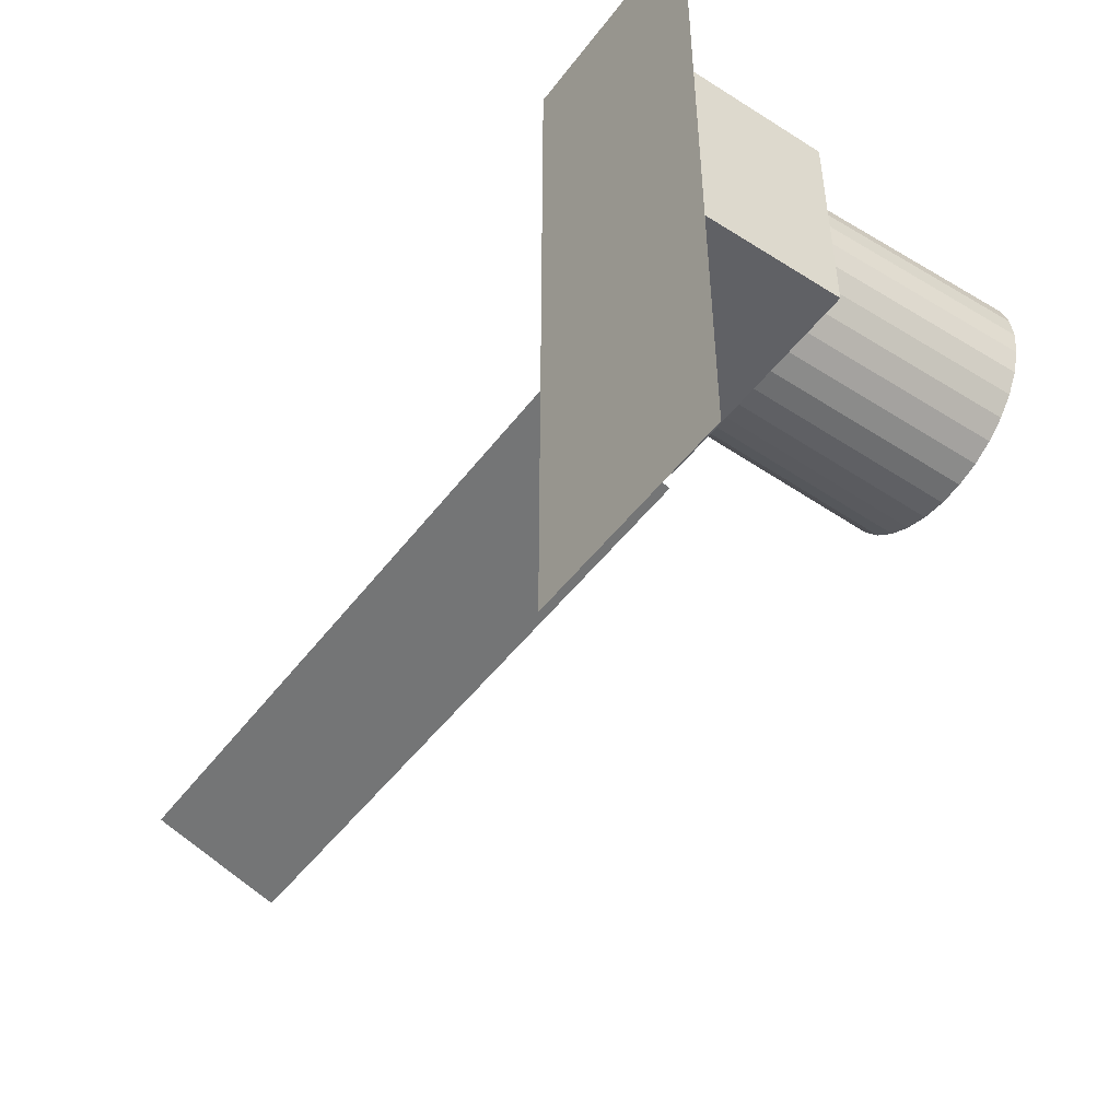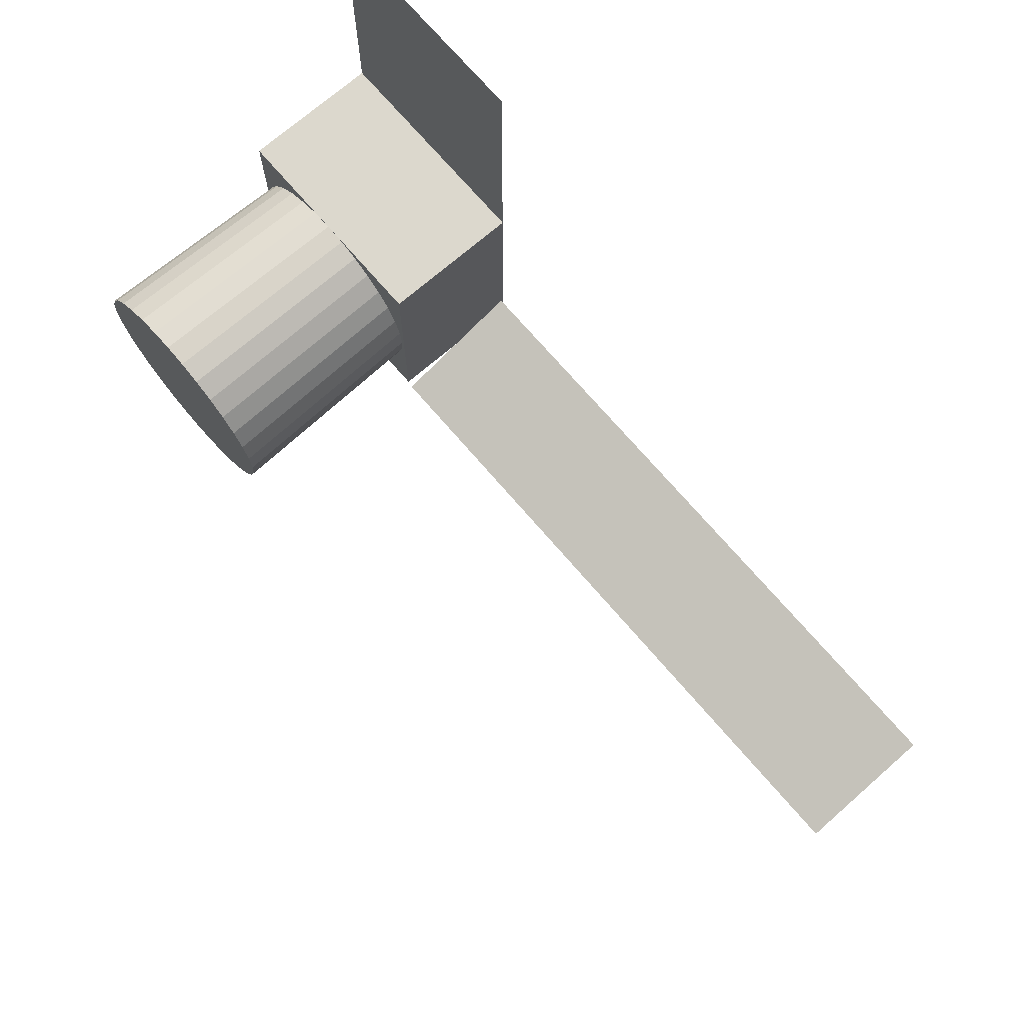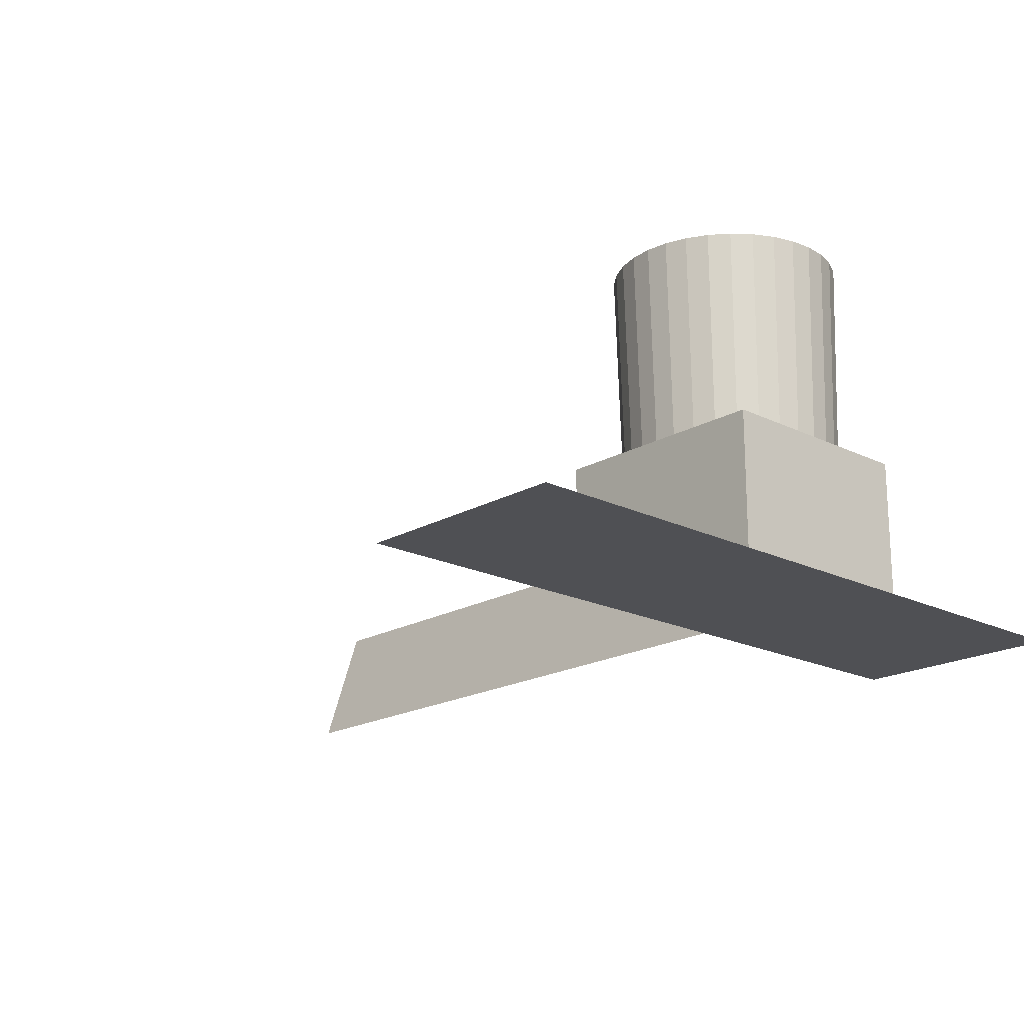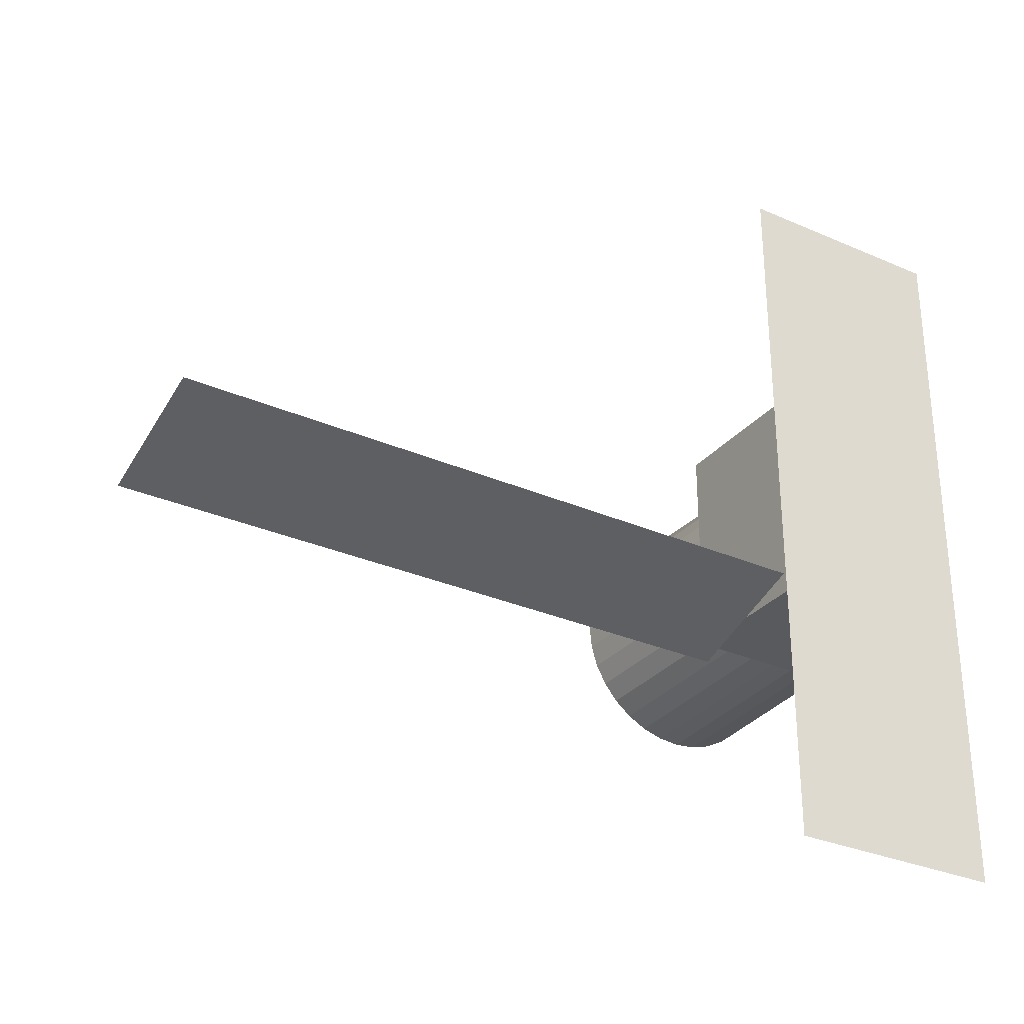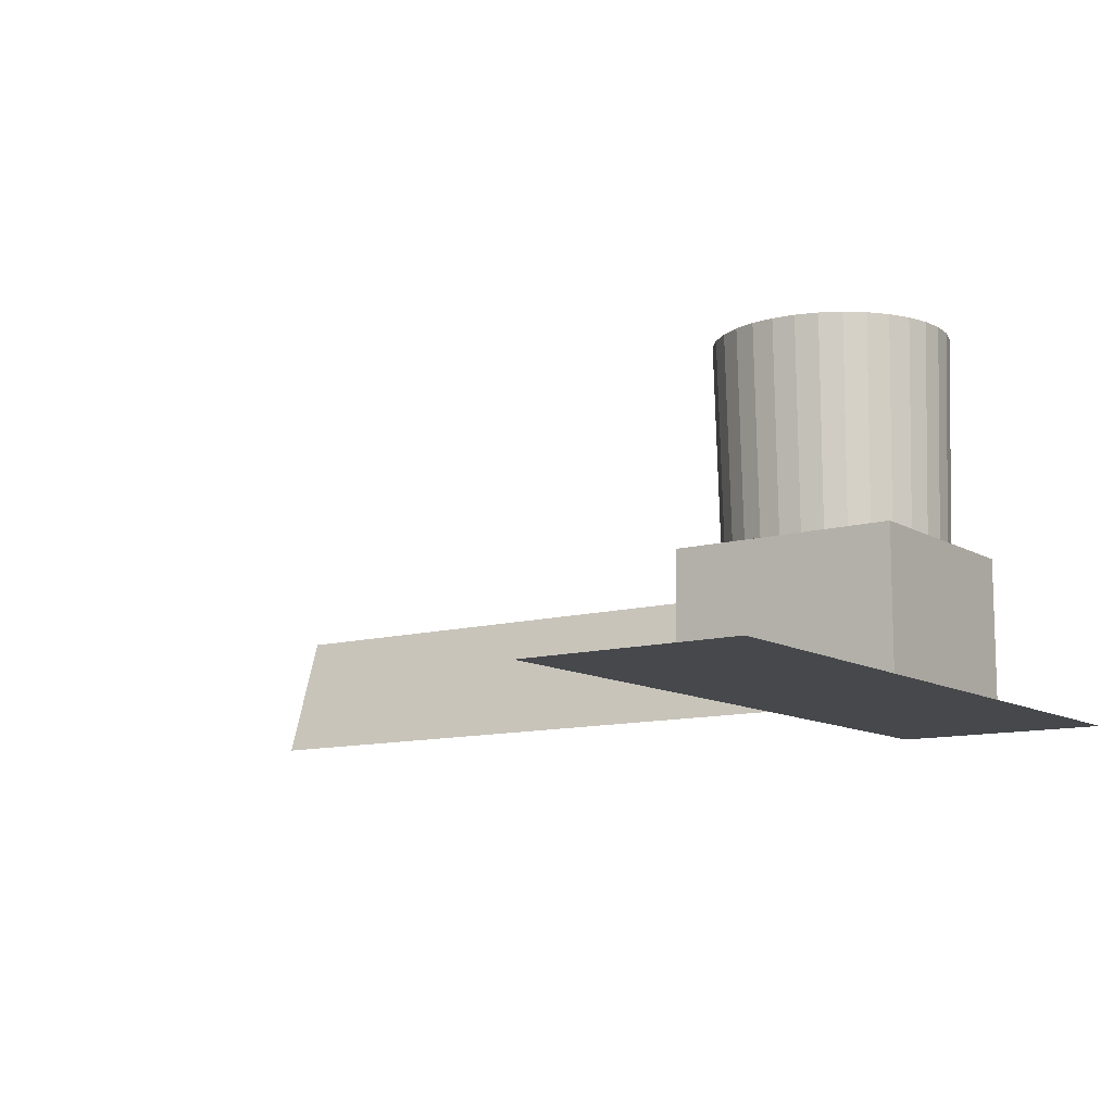
<metadata>
{"format":"obj","ext":"obj","renderer":"f3d","projection":"perspective","resolution":1024,"background":"white","views":[{"elev":-48.5,"azim":54.7,"up":"+Z"},{"elev":72.4,"azim":-130.7,"up":"+Z"},{"elev":-19.1,"azim":47.1,"up":"+Y"},{"elev":-30.6,"azim":-32.2,"up":"+Z"},{"elev":-11.1,"azim":35.0,"up":"+Y"}]}
</metadata>
<code>
o 27U_combined_case_straight_solar.001
v 0 0.22 -0.175
v 0 0.55 -0.184
v 0.0359 0.55 -0.1805
v 0.03414 0.22 -0.1716
v 0.07041 0.55 -0.17
v 0.06697 0.22 -0.1617
v 0.1022 0.55 -0.153
v 0.09723 0.22 -0.1455
v 0.1301 0.55 -0.1301
v 0.1237 0.22 -0.1237
v 0.153 0.55 -0.1022
v 0.1455 0.22 -0.09723
v 0.17 0.55 -0.07041
v 0.1617 0.22 -0.06697
v 0.1805 0.55 -0.0359
v 0.1716 0.22 -0.03414
v 0.184 0.55 0
v 0.175 0.22 0
v 0.1805 0.55 0.0359
v 0.1716 0.22 0.03414
v 0.17 0.55 0.07041
v 0.1617 0.22 0.06697
v 0.153 0.55 0.1022
v 0.1455 0.22 0.09723
v 0.1301 0.55 0.1301
v 0.1237 0.22 0.1237
v 0.1022 0.55 0.153
v 0.09723 0.22 0.1455
v 0.07041 0.55 0.17
v 0.06697 0.22 0.1617
v 0.0359 0.55 0.1805
v 0.03414 0.22 0.1716
v 0 0.55 0.184
v 0 0.22 0.175
v -0.0359 0.55 0.1805
v -0.03414 0.22 0.1716
v -0.07041 0.55 0.17
v -0.06697 0.22 0.1617
v -0.1022 0.55 0.153
v -0.09723 0.22 0.1455
v -0.1301 0.55 0.1301
v -0.1237 0.22 0.1237
v -0.153 0.55 0.1022
v -0.1455 0.22 0.09722
v -0.17 0.55 0.07041
v -0.1617 0.22 0.06697
v -0.1805 0.55 0.0359
v -0.1716 0.22 0.03414
v -0.184 0.55 0
v -0.175 0.22 0
v -0.1805 0.55 -0.0359
v -0.1716 0.22 -0.03414
v -0.17 0.55 -0.07041
v -0.1617 0.22 -0.06697
v -0.153 0.55 -0.1022
v -0.1455 0.22 -0.09723
v -0.1301 0.55 -0.1301
v -0.1237 0.22 -0.1237
v -0.1022 0.55 -0.153
v -0.09723 0.22 -0.1455
v -0.07041 0.55 -0.17
v -0.06697 0.22 -0.1617
v -0.0359 0.55 -0.1805
v -0.03414 0.22 -0.1716
v -0.18 0.22 0.175
v -0.18 0 -0.175
v -0.18 0.22 -0.175
v 0.18 0.22 0.175
v 0.18 0 -0.175
v 0.18 0.22 -0.175
v -0.18 0 -0.0875
v -0.18 0 0
v -0.18 0.22 0.0875
v -0.18 0.22 0
v -0.18 0.22 -0.0875
v 0.18 0 0.0875
v 0.18 0 0
v 0.18 0 -0.0875
v 0.18 0.22 -0.0875
v 0.18 0.22 0
v 0.18 0.22 0.0875
v -0.09 0 -0.175
v -0.09 0.22 -0.175
v 0.09 0.22 -0.175
v 0.09 0.22 0.175
v -0.09 0.22 0.175
v -0.09 0.22 -0.0875
v 0 0.22 -0.0875
v 0.09 0.22 -0.0875
v -0.09 0.22 0
v 0 0.22 0
v 0.09 0.22 0
v -0.09 0.22 0.0875
v 0 0.22 0.0875
v 0.09 0.22 0.0875
v 0.09 0 -0.0875
v 0 0 -0.0875
v -0.09 0 -0.0875
v 0.09 0 0
v 0 0 0
v -0.09 0 0
v 0.09 0 0.0875
v 0 0 0.0875
v -0.09 0 0.0875
v -0.18 0.055 0.175
v -0.18 0.11 0.175
v -0.18 0.165 0.175
v -0.18 0.165 -0.175
v -0.18 0.11 -0.175
v -0.18 0.055 -0.175
v 0.18 0.165 -0.175
v 0.18 0.11 -0.175
v 0.18 0.055 -0.175
v 0.18 0.165 0.175
v 0.18 0.11 0.175
v 0.18 0.055 0.175
v 0.18 0.165 -0.0875
v 0.18 0.11 -0.0875
v 0.18 0.055 -0.0875
v 0.18 0.165 0
v 0.18 0.11 0
v 0.18 0.055 0
v 0.18 0.165 0.0875
v 0.18 0.11 0.0875
v 0.18 0.055 0.0875
v -0.18 0.165 0.0875
v -0.18 0.11 0.0875
v -0.18 0.055 0.0875
v -0.18 0.165 0
v -0.18 0.11 0
v -0.18 0.055 0
v -0.18 0.165 -0.0875
v -0.18 0.11 -0.0875
v -0.18 0.055 -0.0875
v 0.09 0.165 0.175
v 0.09 0.11 0.175
v 0.09 0.055 0.175
v 0 0.165 0.175
v 0 0.11 0.175
v 0 0.055 0.175
v -0.09 0.165 0.175
v -0.09 0.11 0.175
v -0.09 0.055 0.175
v -0.09 0.165 -0.175
v -0.09 0.11 -0.175
v -0.09 0.055 -0.175
v 0 0.165 -0.175
v 0 0.11 -0.175
v 0 0.055 -0.175
v 0.09 0.165 -0.175
v 0.09 0.11 -0.175
v 0.09 0.055 -0.175
v -0.18 -0 0.175
v 0.18 -0 0.175
v -0.09 -0 0.175
v 0 -0 0.175
v 0.09 -0 0.175
v 0.09 0 -0.175
v 0 0 -0.175
v -0.18 -0 0.0875
f 75 108 132
f 84 111 150
f 81 114 123
f 86 107 141
f 76 157 102
f 73 86 93
f 67 87 83
f 75 90 87
f 74 93 90
f 69 96 158
f 78 99 96
f 77 102 99
f 70 117 111
f 79 120 117
f 80 123 120
f 65 126 107
f 73 129 126
f 74 132 129
f 101 160 72
f 100 104 101
f 99 103 100
f 98 72 71
f 97 101 98
f 96 100 97
f 82 71 66
f 82 97 98
f 158 97 159
f 92 81 80
f 91 95 92
f 90 94 91
f 89 80 79
f 88 92 89
f 87 91 88
f 84 79 70
f 1 89 84
f 1 87 88
f 95 68 81
f 94 85 95
f 94 86 34
f 160 155 153
f 103 155 104
f 102 156 103
f 68 135 114
f 135 34 138
f 34 141 138
f 67 144 108
f 83 147 144
f 147 84 150
f 149 158 159
f 148 152 149
f 147 151 148
f 146 159 82
f 145 149 146
f 144 148 145
f 110 82 66
f 109 146 110
f 108 145 109
f 140 155 156
f 139 143 140
f 138 142 139
f 137 156 157
f 136 140 137
f 135 139 136
f 116 157 154
f 115 137 116
f 114 136 115
f 131 71 72
f 130 134 131
f 129 133 130
f 128 72 160
f 127 131 128
f 126 130 127
f 105 160 153
f 106 128 105
f 107 127 106
f 122 76 77
f 121 125 122
f 120 124 121
f 119 77 78
f 118 122 119
f 117 121 118
f 113 78 69
f 112 119 113
f 111 118 112
f 143 153 155
f 142 105 143
f 141 106 142
f 76 116 154
f 124 116 125
f 123 115 124
f 158 113 69
f 151 113 152
f 150 112 151
f 134 66 71
f 133 110 134
f 132 109 133
f 75 67 108
f 84 70 111
f 81 68 114
f 86 65 107
f 76 154 157
f 73 65 86
f 67 75 87
f 75 74 90
f 74 73 93
f 69 78 96
f 78 77 99
f 77 76 102
f 70 79 117
f 79 80 120
f 80 81 123
f 65 73 126
f 73 74 129
f 74 75 132
f 101 104 160
f 100 103 104
f 99 102 103
f 98 101 72
f 97 100 101
f 96 99 100
f 82 98 71
f 82 159 97
f 158 96 97
f 92 95 81
f 91 94 95
f 90 93 94
f 89 92 80
f 88 91 92
f 87 90 91
f 84 89 79
f 1 88 89
f 1 83 87
f 95 85 68
f 94 34 85
f 94 93 86
f 160 104 155
f 103 156 155
f 102 157 156
f 68 85 135
f 135 85 34
f 34 86 141
f 67 83 144
f 83 1 147
f 147 1 84
f 149 152 158
f 148 151 152
f 147 150 151
f 146 149 159
f 145 148 149
f 144 147 148
f 110 146 82
f 109 145 146
f 108 144 145
f 140 143 155
f 139 142 143
f 138 141 142
f 137 140 156
f 136 139 140
f 135 138 139
f 116 137 157
f 115 136 137
f 114 135 136
f 131 134 71
f 130 133 134
f 129 132 133
f 128 131 72
f 127 130 131
f 126 129 130
f 105 128 160
f 106 127 128
f 107 126 127
f 122 125 76
f 121 124 125
f 120 123 124
f 119 122 77
f 118 121 122
f 117 120 121
f 113 119 78
f 112 118 119
f 111 117 118
f 143 105 153
f 142 106 105
f 141 107 106
f 76 125 116
f 124 115 116
f 123 114 115
f 158 152 113
f 151 112 113
f 150 111 112
f 134 110 66
f 133 109 110
f 132 108 109
f 1 2 3
f 1 3 4
f 4 3 5
f 4 5 6
f 6 5 7
f 6 7 8
f 8 7 9
f 8 9 10
f 10 9 11
f 10 11 12
f 12 11 13
f 12 13 14
f 14 13 15
f 14 15 16
f 16 15 17
f 16 17 18
f 18 17 19
f 18 19 20
f 20 19 21
f 20 21 22
f 22 21 23
f 22 23 24
f 24 23 25
f 24 25 26
f 26 25 27
f 26 27 28
f 28 27 29
f 28 29 30
f 30 29 31
f 30 31 32
f 32 31 33
f 32 33 34
f 34 33 35
f 34 35 36
f 36 35 37
f 36 37 38
f 38 37 39
f 38 39 40
f 40 39 41
f 40 41 42
f 42 41 43
f 42 43 44
f 44 43 45
f 44 45 46
f 46 45 47
f 46 47 48
f 48 47 49
f 48 49 50
f 50 49 51
f 50 51 52
f 52 51 53
f 52 53 54
f 54 53 55
f 54 55 56
f 56 55 57
f 56 57 58
f 58 57 59
f 58 59 60
f 60 59 61
f 60 61 62
f 5 3 2
f 2 63 61
f 61 59 57
f 57 55 53
f 53 51 49
f 49 47 45
f 45 43 41
f 41 39 37
f 37 35 33
f 33 31 29
f 29 27 25
f 25 23 21
f 21 19 17
f 17 15 13
f 13 11 9
f 9 7 5
f 5 2 61
f 61 57 53
f 53 49 45
f 45 41 37
f 37 33 29
f 29 25 21
f 21 17 13
f 13 9 5
f 5 61 53
f 53 45 37
f 37 29 21
f 21 13 5
f 5 53 37
f 37 21 5
f 62 61 63
f 62 63 64
f 64 63 2
f 64 2 1
f 64 1 4
f 4 6 8
f 8 10 12
f 12 14 16
f 16 18 20
f 20 22 24
f 24 26 28
f 28 30 32
f 32 34 36
f 36 38 40
f 40 42 44
f 44 46 48
f 48 50 52
f 52 54 56
f 56 58 60
f 60 62 64
f 64 4 8
f 8 12 16
f 16 20 24
f 24 28 32
f 32 36 40
f 40 44 48
f 48 52 56
f 56 60 64
f 64 8 16
f 16 24 32
f 32 40 48
f 48 56 64
f 64 16 32
f 32 48 64
o 27U_combined_case_straight_solar.002
v -0.18 -0 0.175
v 0.18 -0 0.175
v -0.18 -0 0.591
v 0.18 -0 0.591
v -0.18 -0 0.2582
v -0.18 -0 0.3414
v -0.18 -0 0.4246
v -0.18 -0 0.5078
v 0.18 -0 0.2582
v 0.18 -0 0.3414
v 0.18 -0 0.4246
v 0.18 -0 0.5078
v -0.09 -0 0.175
v 0 -0 0.175
v 0.09 -0 0.175
v -0.09 -0 0.591
v 0 -0 0.591
v 0.09 -0 0.591
v 0.09 -0 0.5078
v 0 -0 0.5078
v -0.09 -0 0.5078
v 0.09 -0 0.4246
v 0 -0 0.4246
v -0.09 -0 0.4246
v 0.09 -0 0.3414
v 0 -0 0.3414
v -0.09 -0 0.3414
v 0.09 -0 0.2582
v 0 -0 0.2582
v -0.09 -0 0.2582
f 169 175 188
f 170 188 185
f 171 185 182
f 164 179 178
f 172 182 179
f 181 167 168
f 180 184 181
f 179 183 180
f 176 168 163
f 177 181 176
f 178 180 177
f 184 166 167
f 183 187 184
f 182 186 183
f 187 165 166
f 186 190 187
f 185 189 186
f 190 161 165
f 189 173 190
f 188 174 189
f 169 162 175
f 170 169 188
f 171 170 185
f 164 172 179
f 172 171 182
f 181 184 167
f 180 183 184
f 179 182 183
f 176 181 168
f 177 180 181
f 178 179 180
f 184 187 166
f 183 186 187
f 182 185 186
f 187 190 165
f 186 189 190
f 185 188 189
f 190 173 161
f 189 174 173
f 188 175 174
o 27U_combined_case_straight_solar.003
v -0.18 0 -0.175
v 0.18 0 -0.175
v -0.09 0 -0.175
v -0.18 0 -0.591
v 0.18 0 -0.591
v -0.18 0 -0.2582
v -0.18 0 -0.3414
v -0.18 0 -0.4246
v -0.18 0 -0.5078
v 0.18 0 -0.2582
v 0.18 0 -0.3414
v 0.18 0 -0.4246
v 0.18 0 -0.5078
v 0.09 0 -0.175
v 0 0 -0.175
v -0.09 0 -0.591
v 0 0 -0.591
v 0.09 0 -0.591
v 0.09 0 -0.5078
v 0 0 -0.5078
v -0.09 0 -0.5078
v 0.09 0 -0.4246
v 0 0 -0.4246
v -0.09 0 -0.4246
v 0.09 0 -0.3414
v 0 0 -0.3414
v -0.09 0 -0.3414
v 0.09 0 -0.2582
v 0 0 -0.2582
v -0.09 0 -0.2582
f 200 204 218
f 195 209 208
f 203 212 209
f 202 215 212
f 201 218 215
f 217 196 197
f 216 220 217
f 215 219 216
f 214 197 198
f 213 217 214
f 212 216 213
f 211 198 199
f 210 214 211
f 209 213 210
f 206 199 194
f 207 211 206
f 208 210 207
f 220 191 196
f 220 205 193
f 218 205 219
f 200 192 204
f 195 203 209
f 203 202 212
f 202 201 215
f 201 200 218
f 217 220 196
f 216 219 220
f 215 218 219
f 214 217 197
f 213 216 217
f 212 215 216
f 211 214 198
f 210 213 214
f 209 212 213
f 206 211 199
f 207 210 211
f 208 209 210
f 220 193 191
f 220 219 205
f 218 204 205
o 27U_combined_case_straight_solar.000_27U_combined_case_straight_solar.005
v -0.18 0.2146 -0.209
v -0.18 0.005384 -0.141
v -0.18 0.05769 -0.158
v -0.18 0.11 -0.175
v -0.18 0.1623 -0.192
v -1.23 0.2146 -0.209
v -1.23 0.005384 -0.141
v -1.23 0.05769 -0.158
v -1.23 0.11 -0.175
v -1.23 0.1623 -0.192
v -0.2755 0.05769 -0.158
v -0.3709 0.05769 -0.158
v -0.4664 0.05769 -0.158
v -0.5618 0.05769 -0.158
v -0.6573 0.05769 -0.158
v -0.7527 0.05769 -0.158
v -0.8482 0.05769 -0.158
v -0.9436 0.05769 -0.158
v -1.039 0.05769 -0.158
v -1.135 0.05769 -0.158
v -1.135 0.005384 -0.141
v -1.039 0.005384 -0.141
v -0.9436 0.005384 -0.141
v -0.8482 0.005384 -0.141
v -0.7527 0.005384 -0.141
v -0.6573 0.005384 -0.141
v -0.5618 0.005384 -0.141
v -0.4664 0.005384 -0.141
v -0.3709 0.005384 -0.141
v -0.2755 0.005384 -0.141
v -0.2755 0.11 -0.175
v -0.3709 0.11 -0.175
v -0.4664 0.11 -0.175
v -0.5618 0.11 -0.175
v -0.6573 0.11 -0.175
v -0.7527 0.11 -0.175
v -0.8482 0.11 -0.175
v -0.9436 0.11 -0.175
v -1.039 0.11 -0.175
v -1.135 0.11 -0.175
v -0.2755 0.2146 -0.209
v -0.3709 0.2146 -0.209
v -0.4664 0.2146 -0.209
v -0.5618 0.2146 -0.209
v -0.6573 0.2146 -0.209
v -0.7527 0.2146 -0.209
v -0.8482 0.2146 -0.209
v -0.9436 0.2146 -0.209
v -1.039 0.2146 -0.209
v -1.135 0.2146 -0.209
v -1.135 0.1623 -0.192
v -1.039 0.1623 -0.192
v -0.9436 0.1623 -0.192
v -0.8482 0.1623 -0.192
v -0.7527 0.1623 -0.192
v -0.6573 0.1623 -0.192
v -0.5618 0.1623 -0.192
v -0.4664 0.1623 -0.192
v -0.3709 0.1623 -0.192
v -0.2755 0.1623 -0.192
f 240 227 241
f 260 228 240
f 270 230 271
f 260 230 229
f 225 251 224
f 280 252 251
f 279 253 252
f 278 254 253
f 254 276 255
f 255 275 256
f 256 274 257
f 257 273 258
f 258 272 259
f 259 271 260
f 221 280 225
f 261 279 280
f 262 278 279
f 263 277 278
f 264 276 277
f 265 275 276
f 266 274 275
f 267 273 274
f 268 272 273
f 269 271 272
f 224 231 223
f 251 232 231
f 252 233 232
f 253 234 233
f 254 235 234
f 255 236 235
f 256 237 236
f 257 238 237
f 258 239 238
f 259 240 239
f 223 250 222
f 231 249 250
f 232 248 249
f 233 247 248
f 234 246 247
f 235 245 246
f 236 244 245
f 237 243 244
f 238 242 243
f 239 241 242
f 240 228 227
f 260 229 228
f 270 226 230
f 260 271 230
f 225 280 251
f 280 279 252
f 279 278 253
f 278 277 254
f 254 277 276
f 255 276 275
f 256 275 274
f 257 274 273
f 258 273 272
f 259 272 271
f 221 261 280
f 261 262 279
f 262 263 278
f 263 264 277
f 264 265 276
f 265 266 275
f 266 267 274
f 267 268 273
f 268 269 272
f 269 270 271
f 224 251 231
f 251 252 232
f 252 253 233
f 253 254 234
f 254 255 235
f 255 256 236
f 256 257 237
f 257 258 238
f 258 259 239
f 259 260 240
f 223 231 250
f 231 232 249
f 232 233 248
f 233 234 247
f 234 235 246
f 235 236 245
f 236 237 244
f 237 238 243
f 238 239 242
f 239 240 241

</code>
